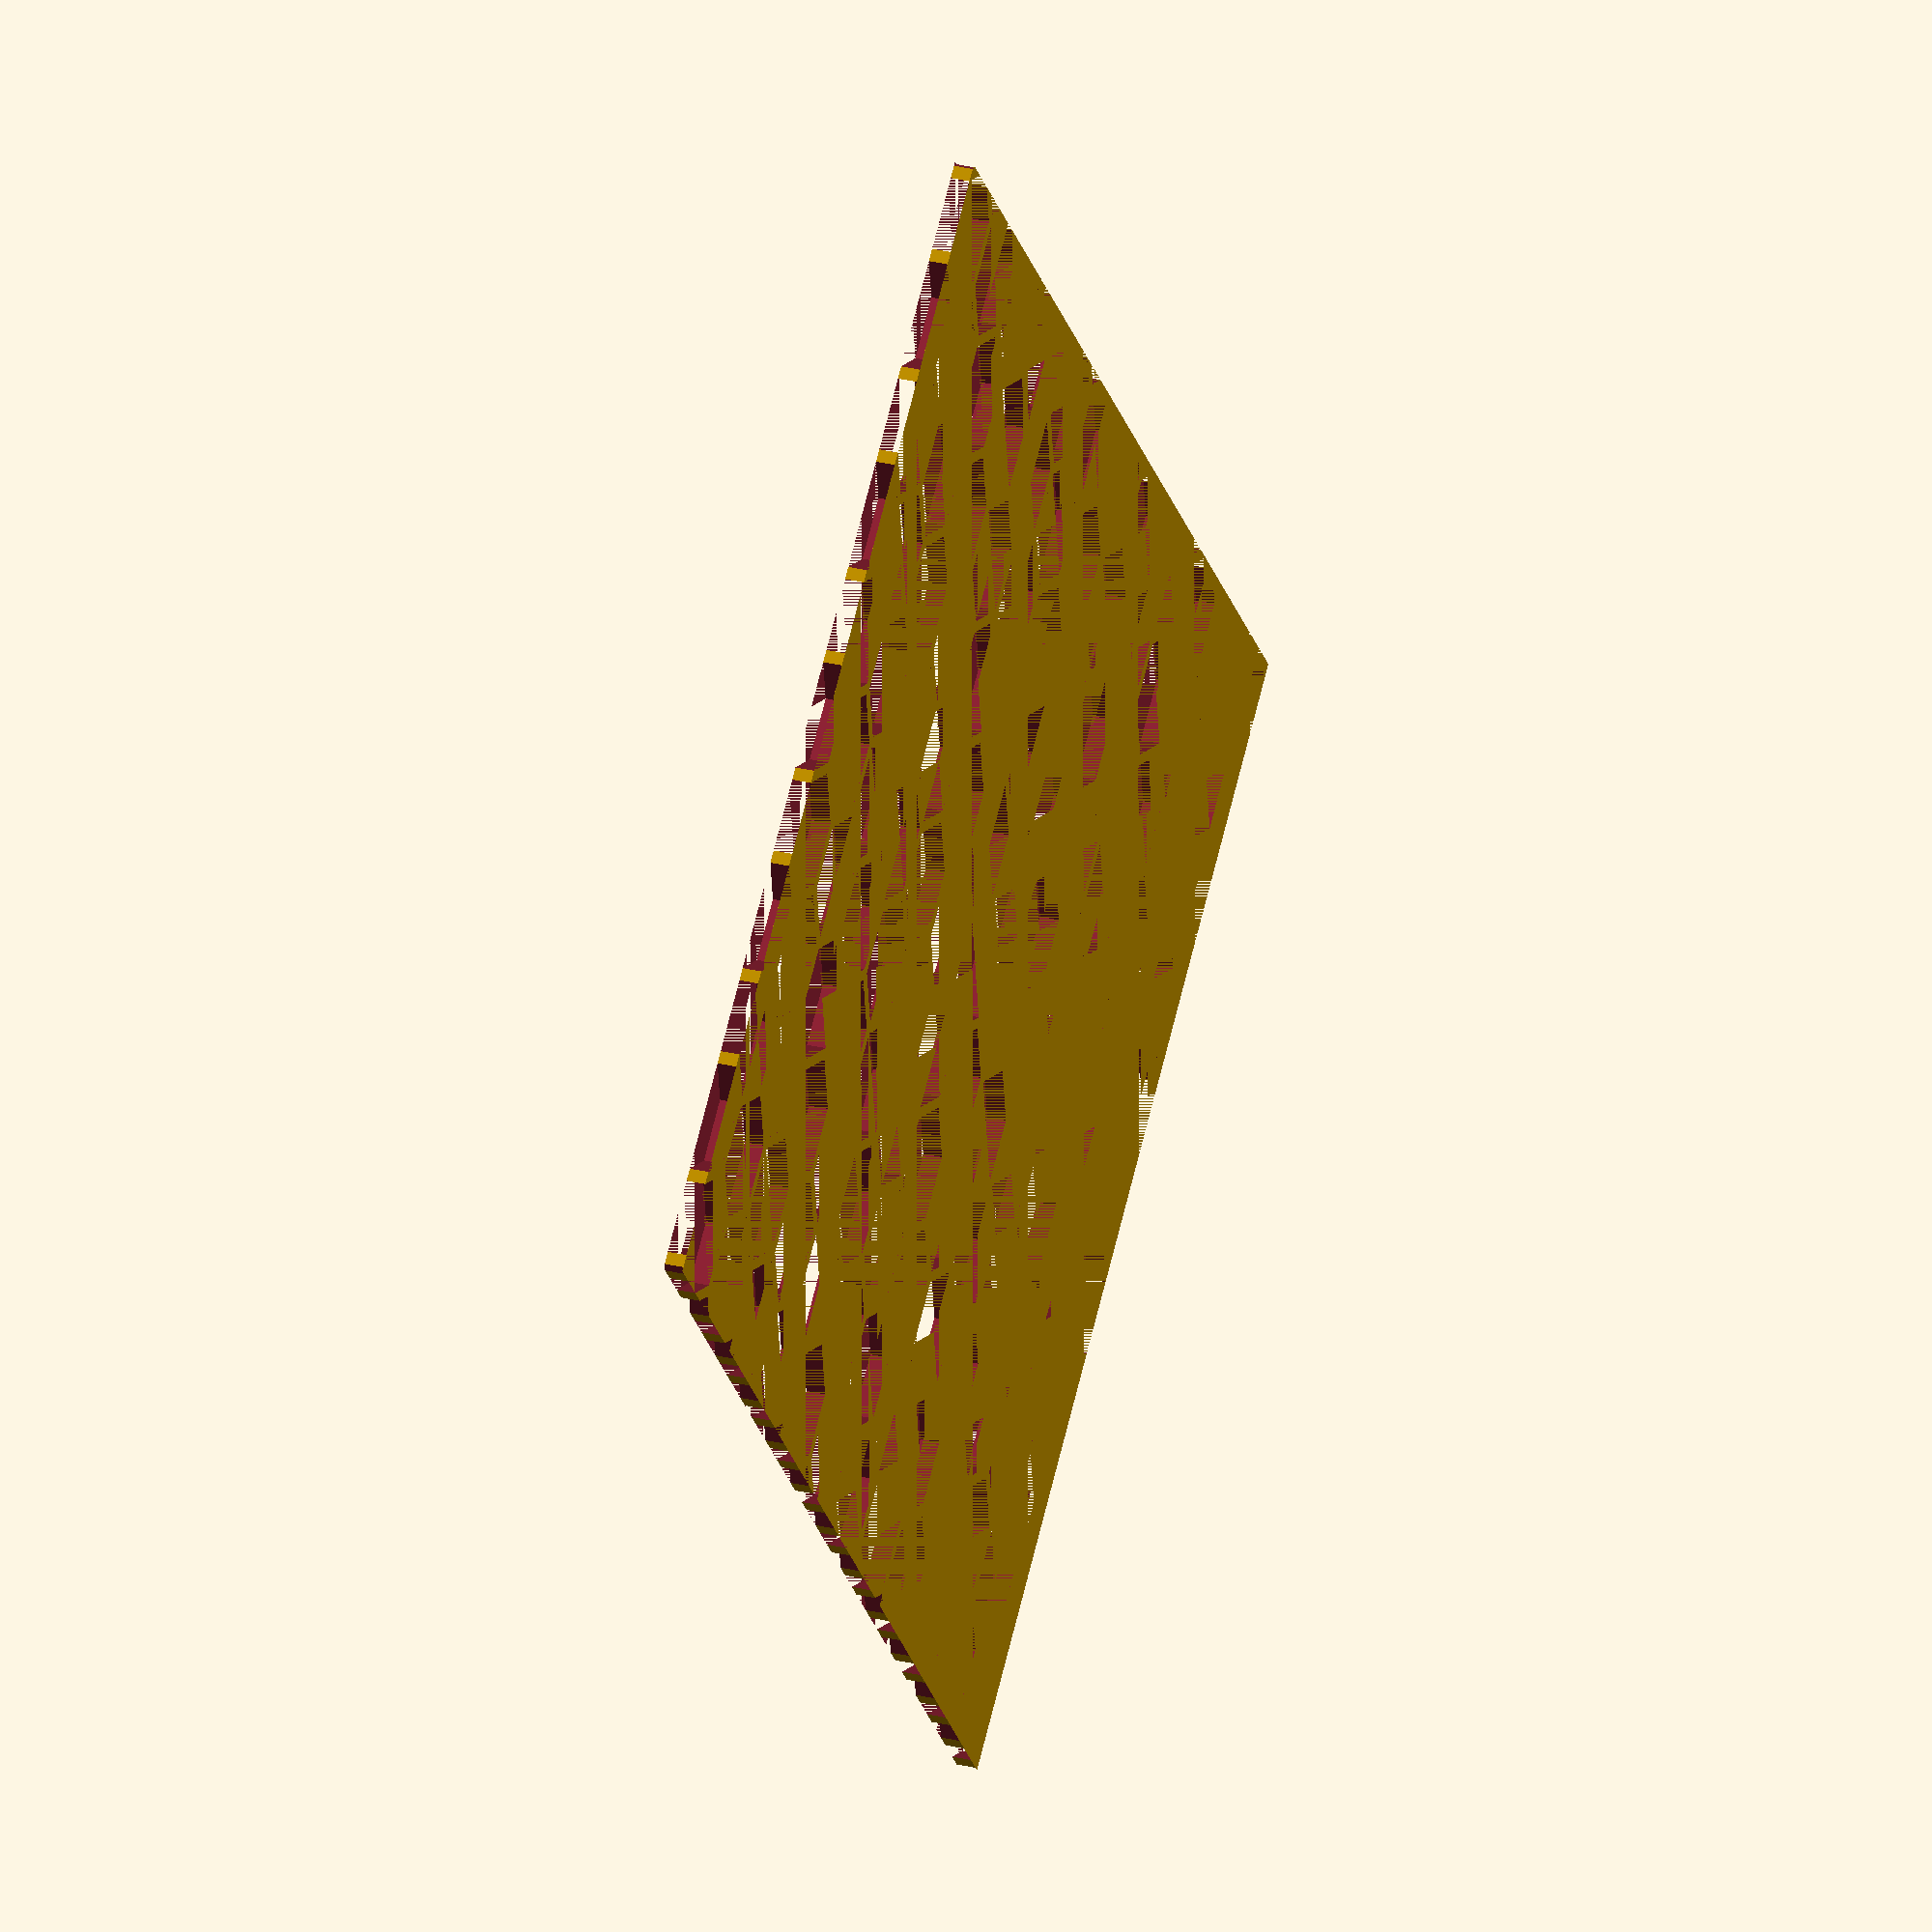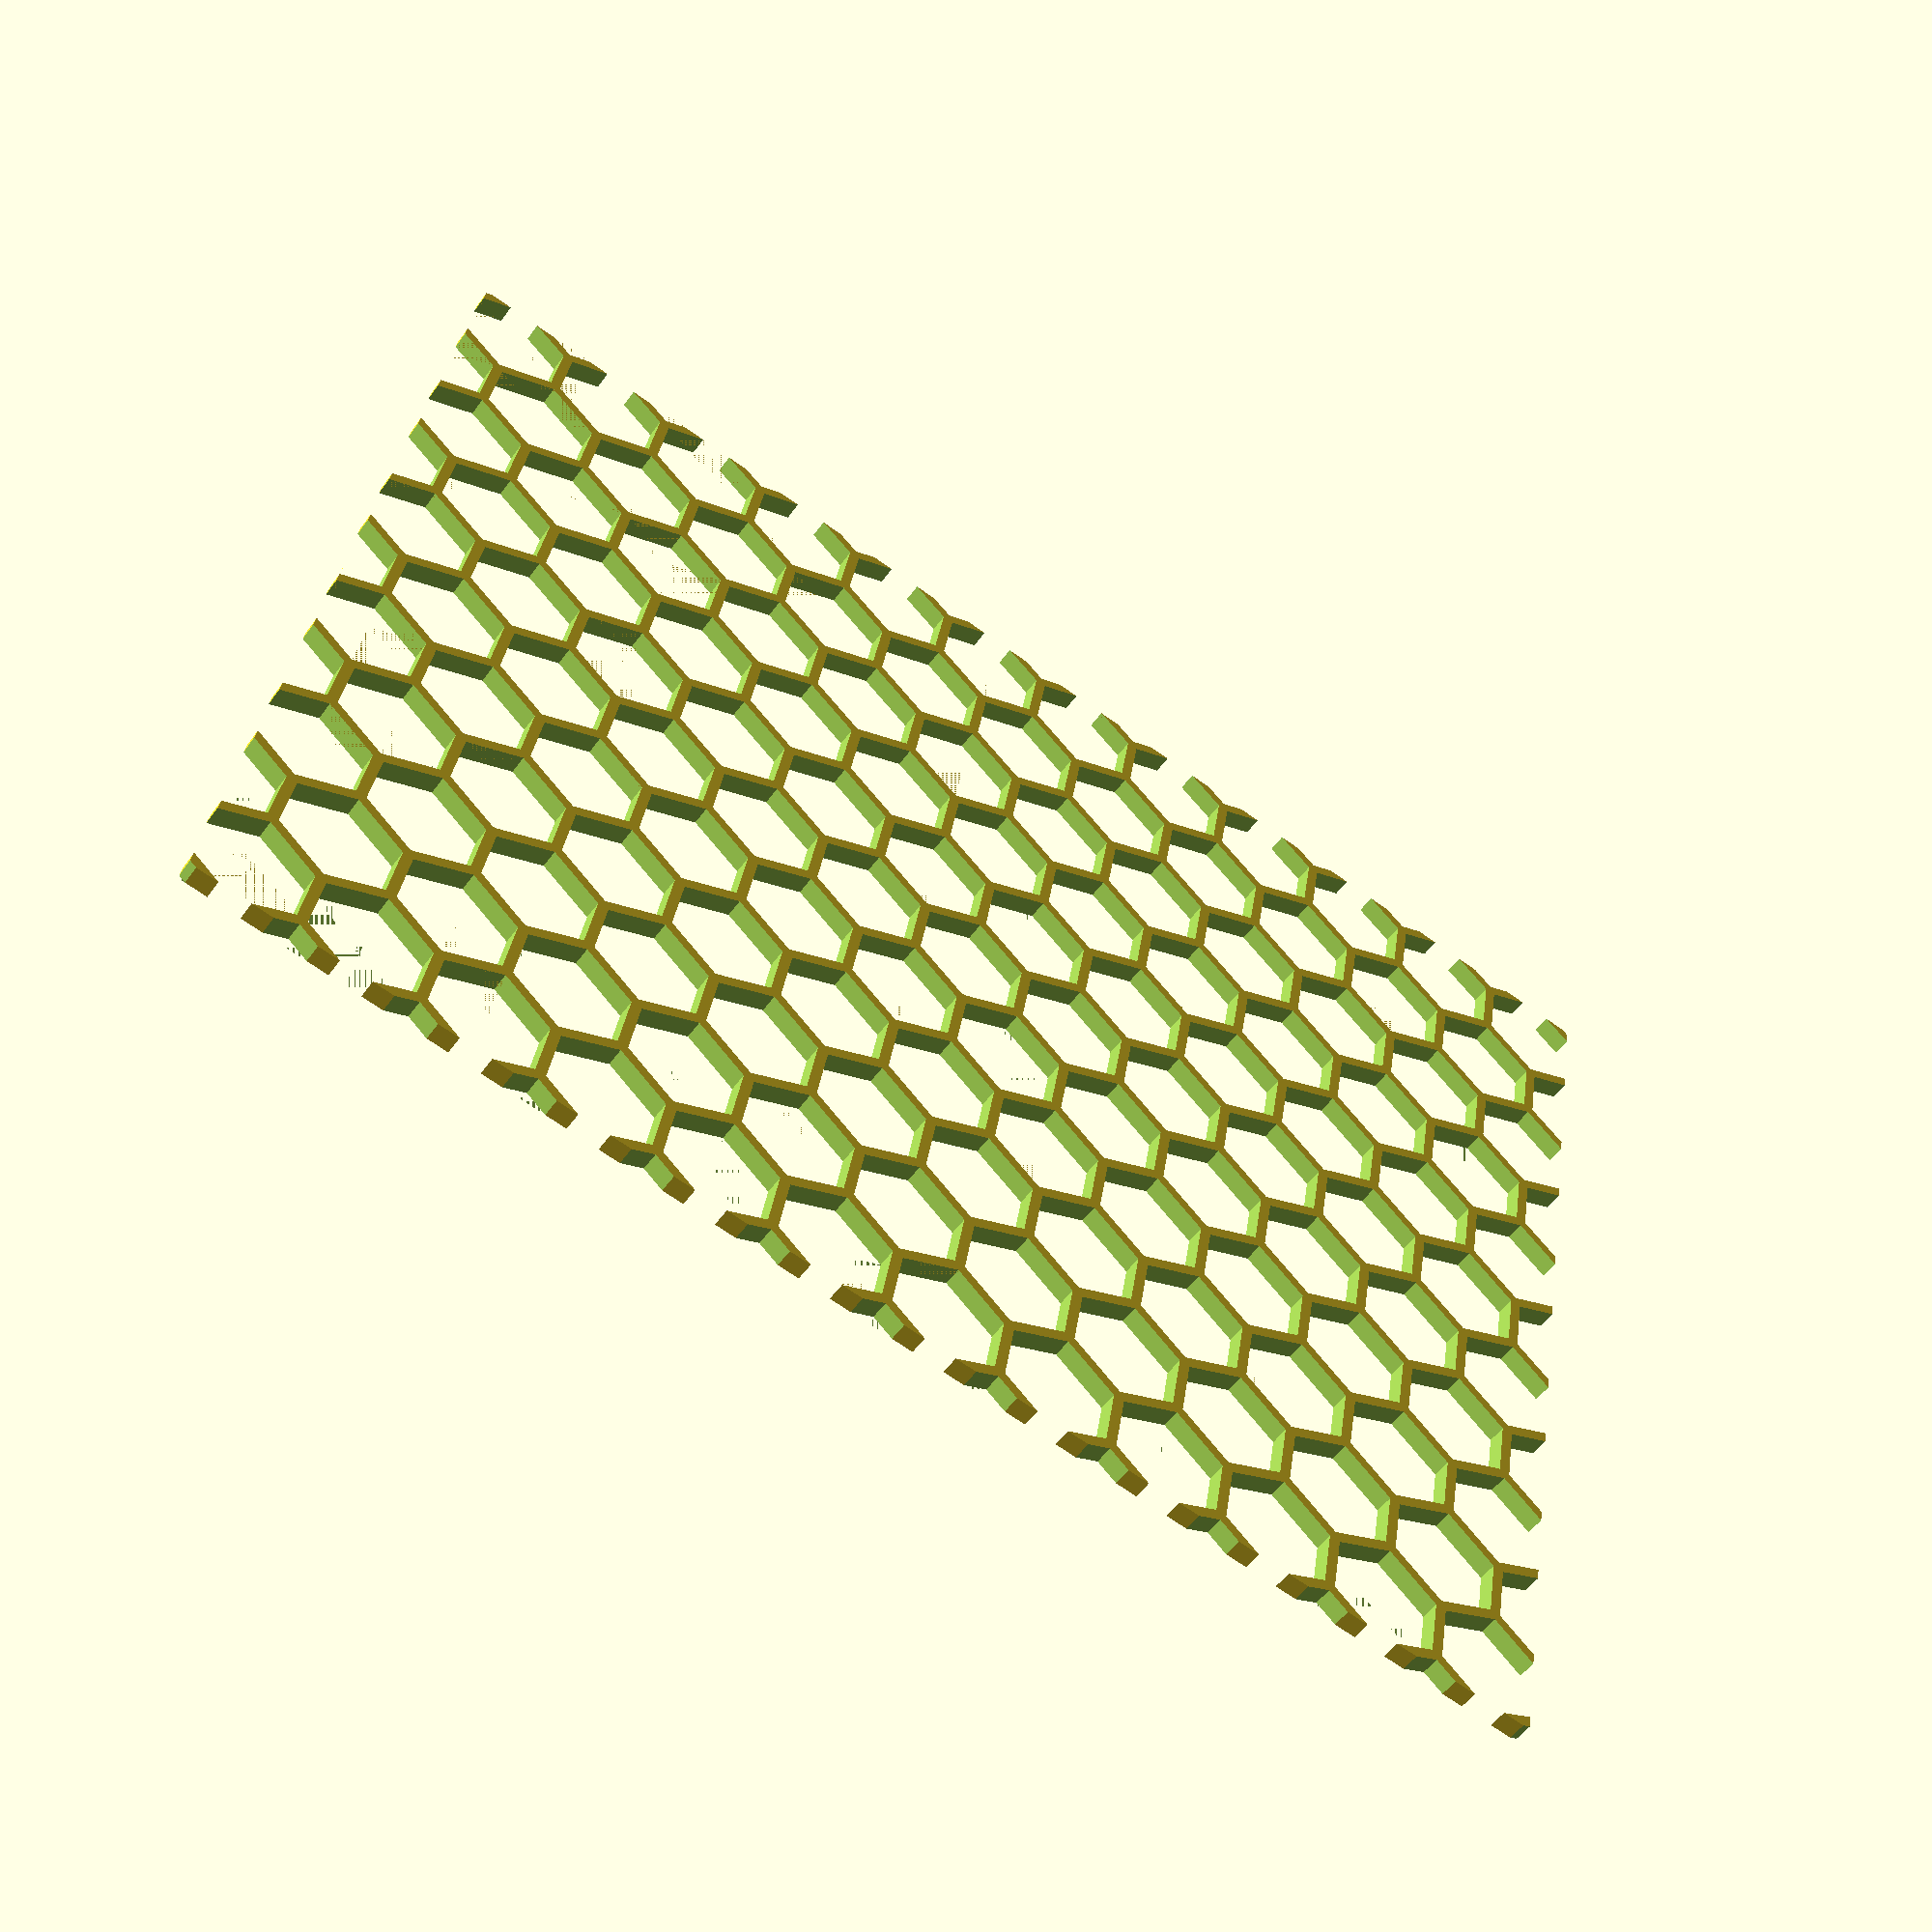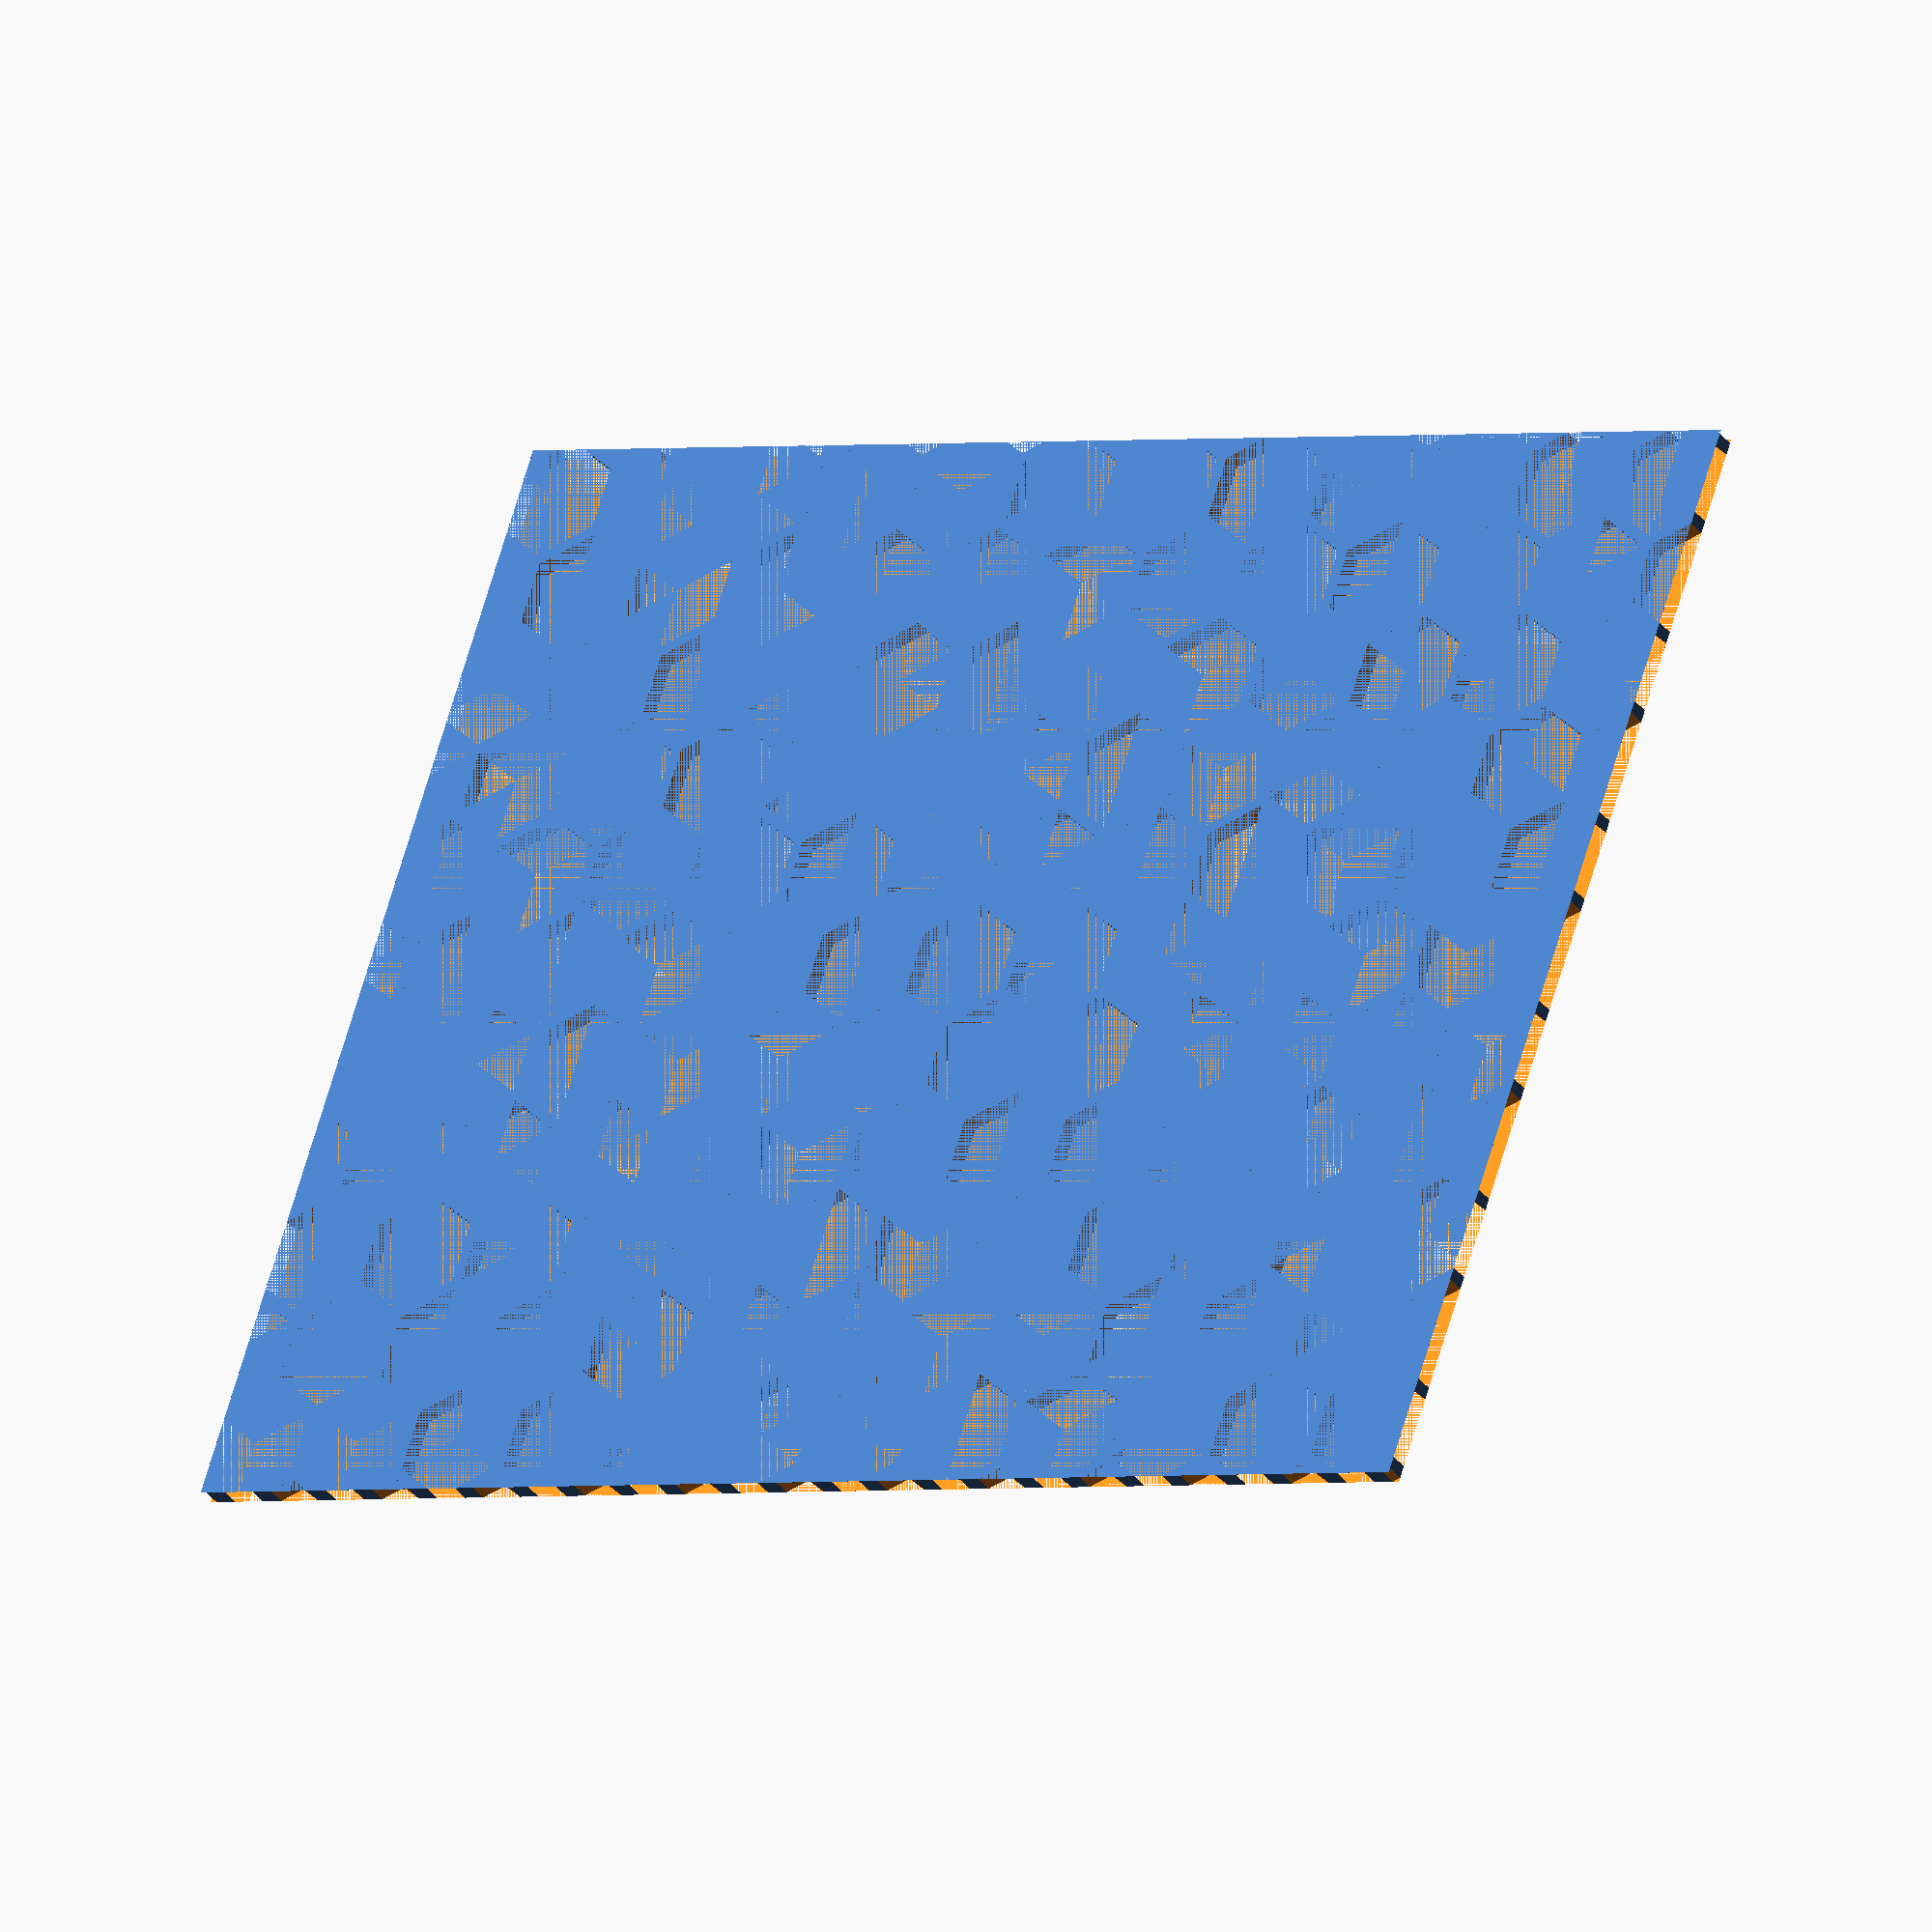
<openscad>
//---------------------------------------------------------------
//-- Openscad Honeycomb mesh used in Cool PCB Enclosure (http://www.thingiverse.com/thing:1665075).
//-- This is a simple honeycomb, reusing ideas and code from the following excellent projects:
//--   + "Customizable Fan Grille" (http://www.thingiverse.com/thing:52305).
//--   + "Radiator difussers" (http://www.thingiverse.com/thing:Resolution07)
//-- IMPORTANT NOTES:
//--   + The coordinate system is mostly center based in order to simplify the integration between different projects involved.
//-- Version: 1.0
//-- Jul-2016
//---------------------------------------------------------------
//-- Released under the GPL3 license
//---------------------------------------------------------------

//---------------------------------------------------------------
//-- CUSTOMIZER PARAMETERS
//---------------------------------------------------------------

// - honeycomb length
hc_length = 224;
// - honeycomb width
hc_width = 182;
// - honeycomb height
hc_height = 3;
// - hexagon hole diameter
hexagon_diameter = 20;
// - hexagon frame thickness
hexagon_thickness = 2;


/* [HIDDEN] */

box = [hc_width, hc_length, hc_height];



//---------------------------------------------------------------
//-- MODULES
//---------------------------------------------------------------



// * HONEYCOMB

module hexagonal_grid(box, hexagon_diameter, hexagon_thickness){
// first arg is vector that defines the bounding box, length, width, height
// second arg in the 'diameter' of the holes. In OpenScad, this refers to the corner-to-corner diameter, not flat-to-flat
// this diameter is 2/sqrt(3) times larger than flat to flat
// third arg is wall thickness.  This also is measured that the corners, not the flats. 

// example 
//    hexagonal_grid([25, 25, 5], 5, 1);

    difference(){
        cube(box, center = true);
        hexgrid(box, hexagon_diameter, hexagon_thickness);
    }
}


module hex_hole(hexdiameter, height){
        translate([0, 0, 0]) rotate([0, 0, 0]) cylinder(d = hexdiameter, h = height, center = true, $fn = 6);
}


module hexgrid(box, hexagon_diameter, hexagon_thickness) {
    cos60 = cos(60);
    sin60 = sin(60);
    d = hexagon_diameter + hexagon_thickness;
    a = d*sin60;

    moduloX = (box[0] % (2*a*sin60));
//    numX = (box[0] - moduloX) / a;
    numX =  floor(box[0] / (2*a*sin60));
    oddX = numX % 2;
    numberX = numX;

    moduloY = (box[1] % a);
//    numY = (box[1] - moduloY) / a;
    numY =  floor(box[1]/a);
    oddY = numY % 2;
    numberY = numY;

// Center the central hexagon on the origin of coordinates
    deltaY = oddY == 1 ? a/2 : 0;

    x0 = (numberX + 2) * 2*a*sin60;
    y0 = (numberY + 2) * a/2 + deltaY;

    for(x = [ -x0: 2*a*sin60 : x0]) {
        for(y = [ -y0 : a : y0]) {
            translate([x, y, 0]) hex_hole(hexdiameter = hexagon_diameter, height = box[2] + 0.001);
           translate([x + a*sin60, y + a*cos60 , 0]) hex_hole(hexdiameter = hexagon_diameter, height = box[2] + 0.001);
// echo ([x, y]);
// echo ([x + a*sin60, y + a*cos60]);
            
         } //fo
    } //fo
} //mo

// * END OF HONEYCOMB



//---------------------------------------------------------------
//-- RENDERS
//---------------------------------------------------------------


    hexagonal_grid(box, hexagon_diameter, hexagon_thickness);
//    hexagonal_grid([25, 25, 5], 5, 1);


</openscad>
<views>
elev=148.2 azim=320.6 roll=251.6 proj=o view=solid
elev=52.4 azim=99.3 roll=325.4 proj=p view=wireframe
elev=214.9 azim=71.0 roll=328.7 proj=o view=wireframe
</views>
